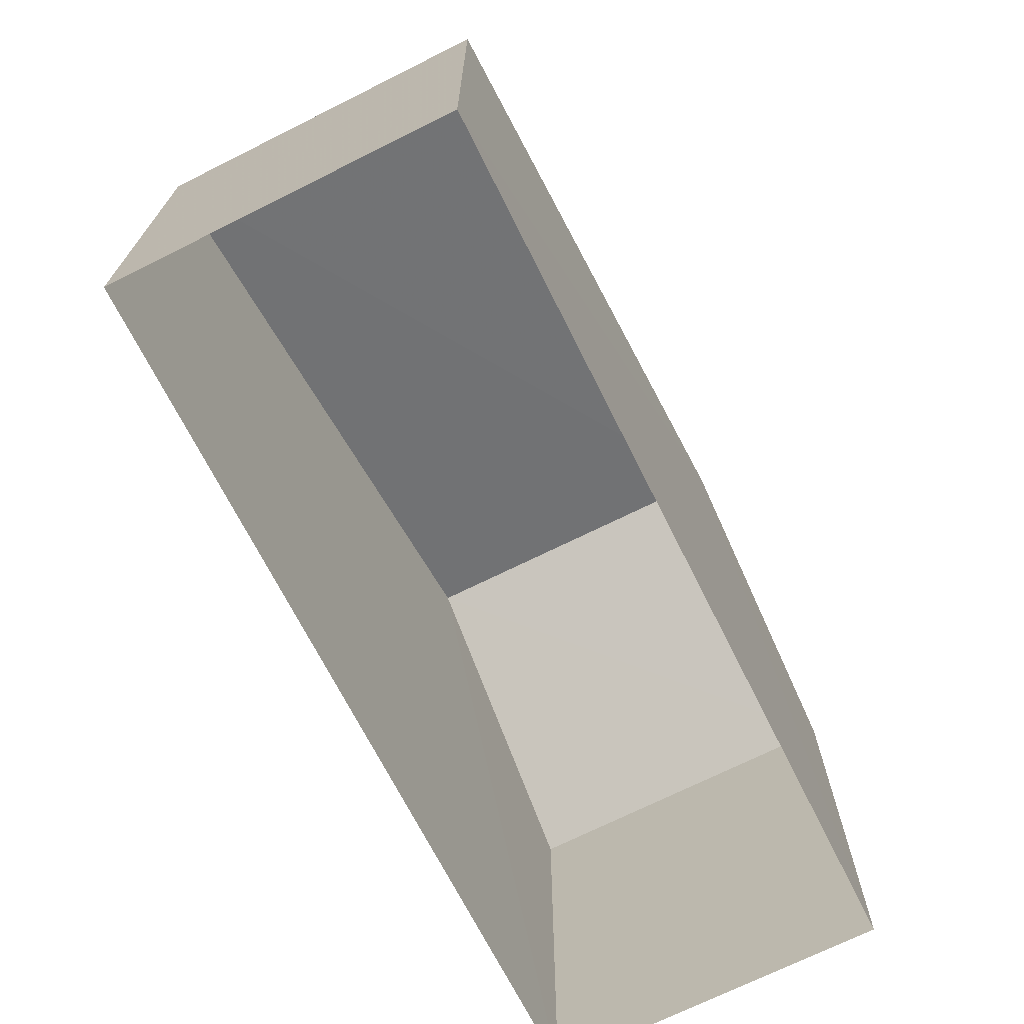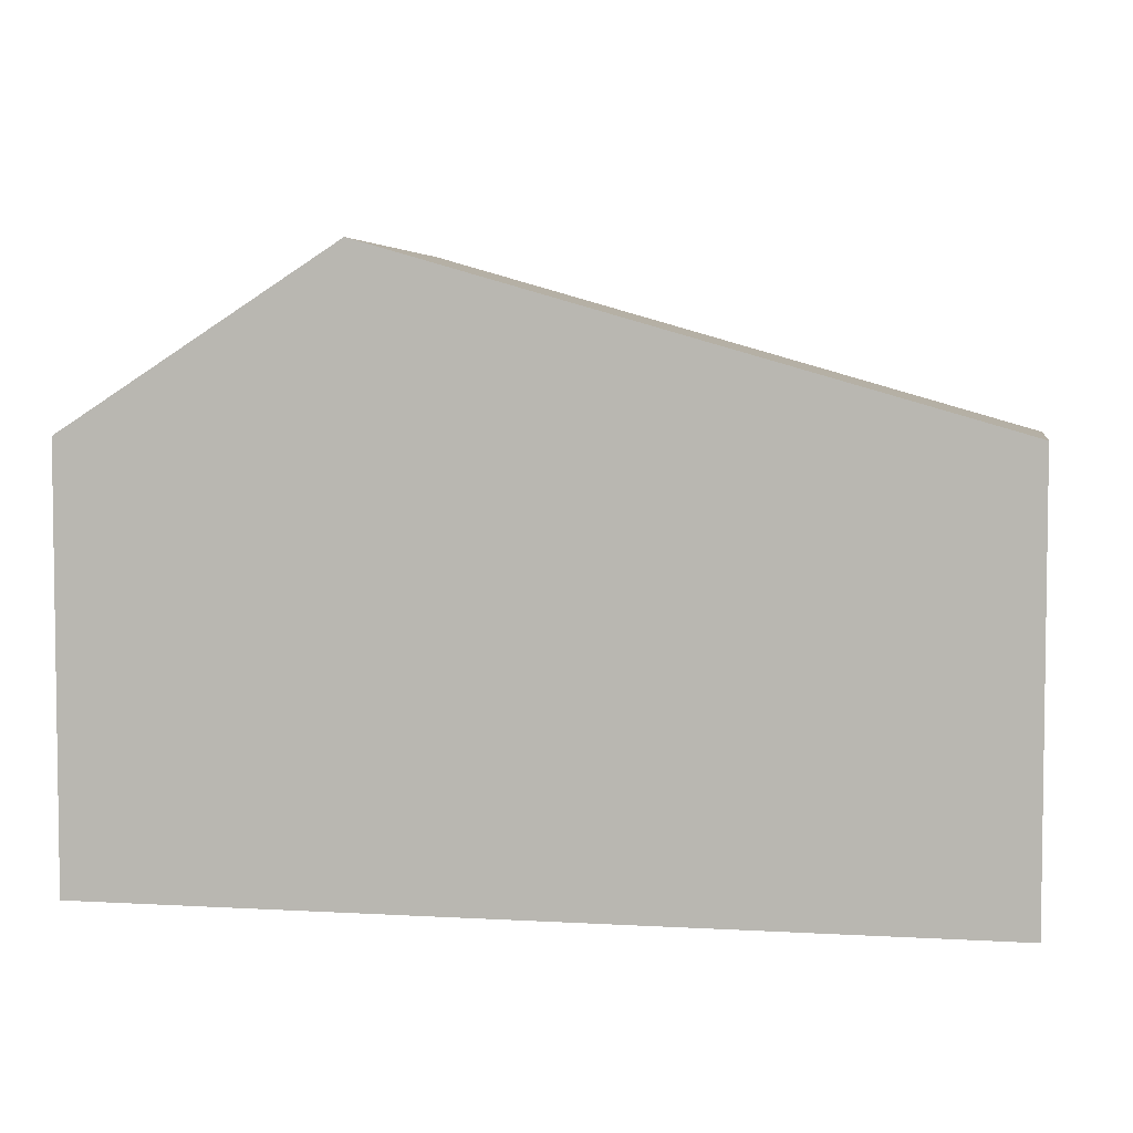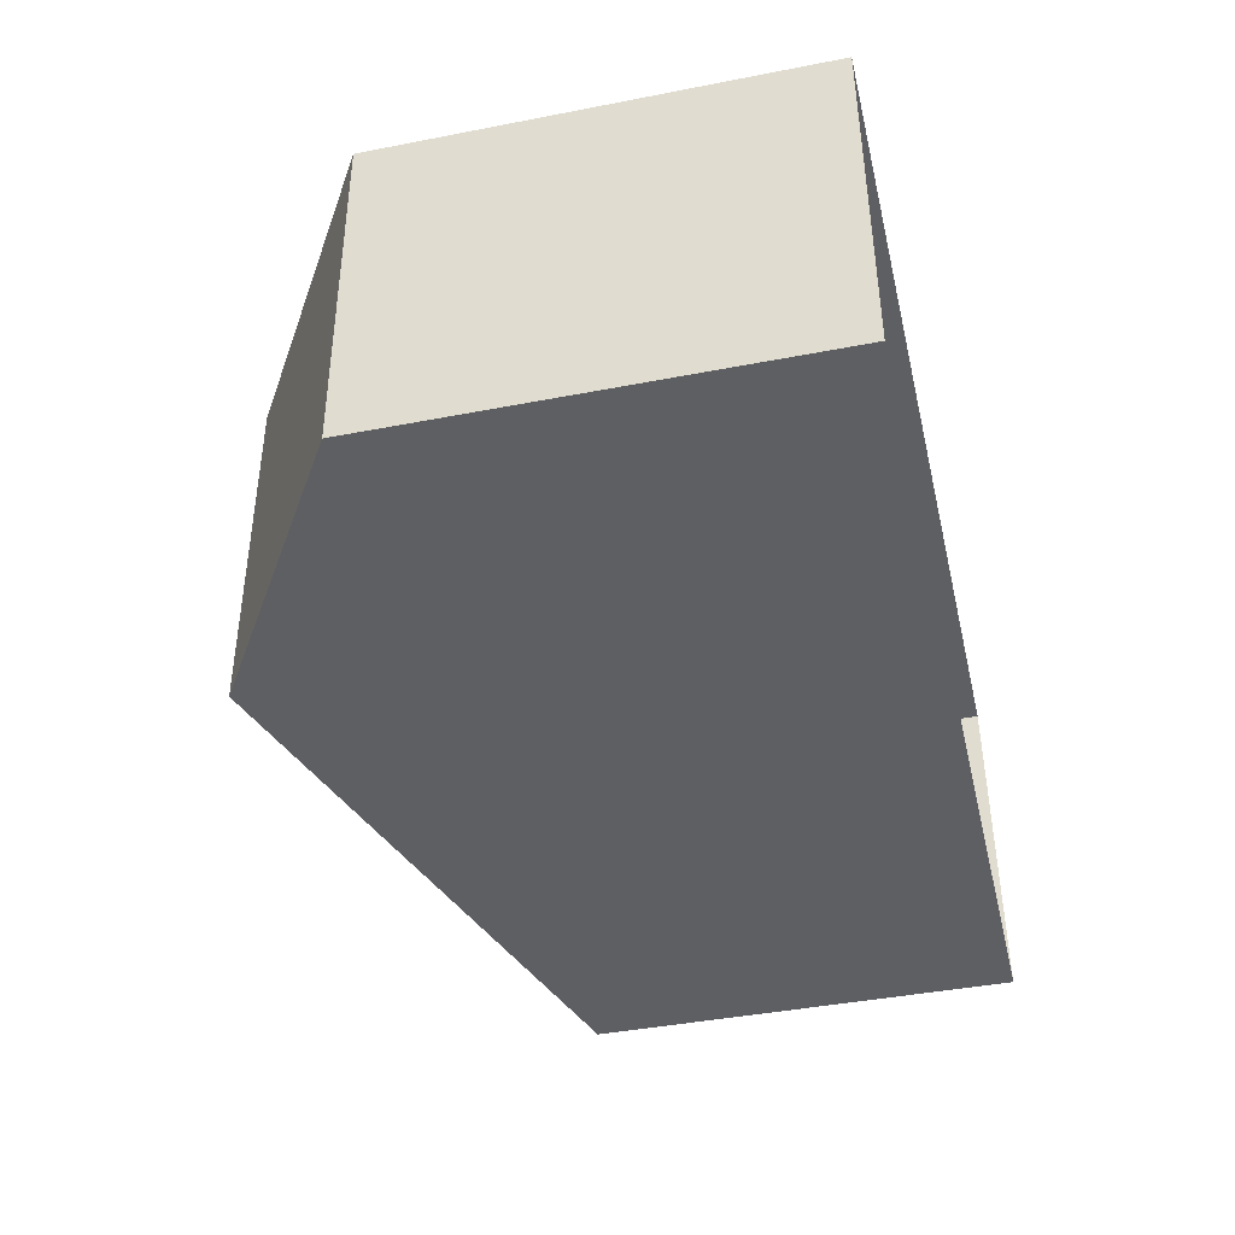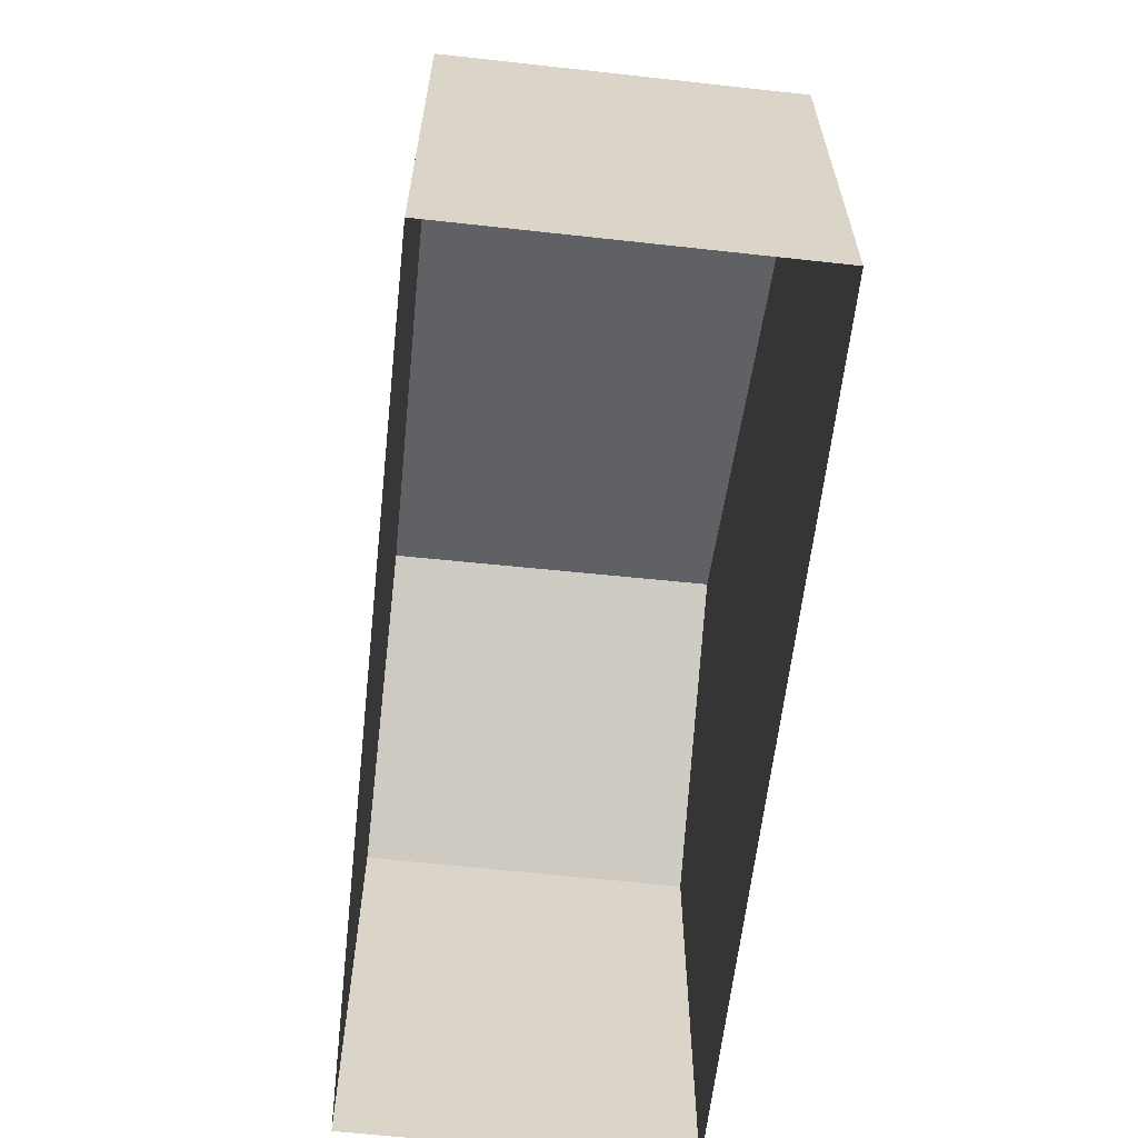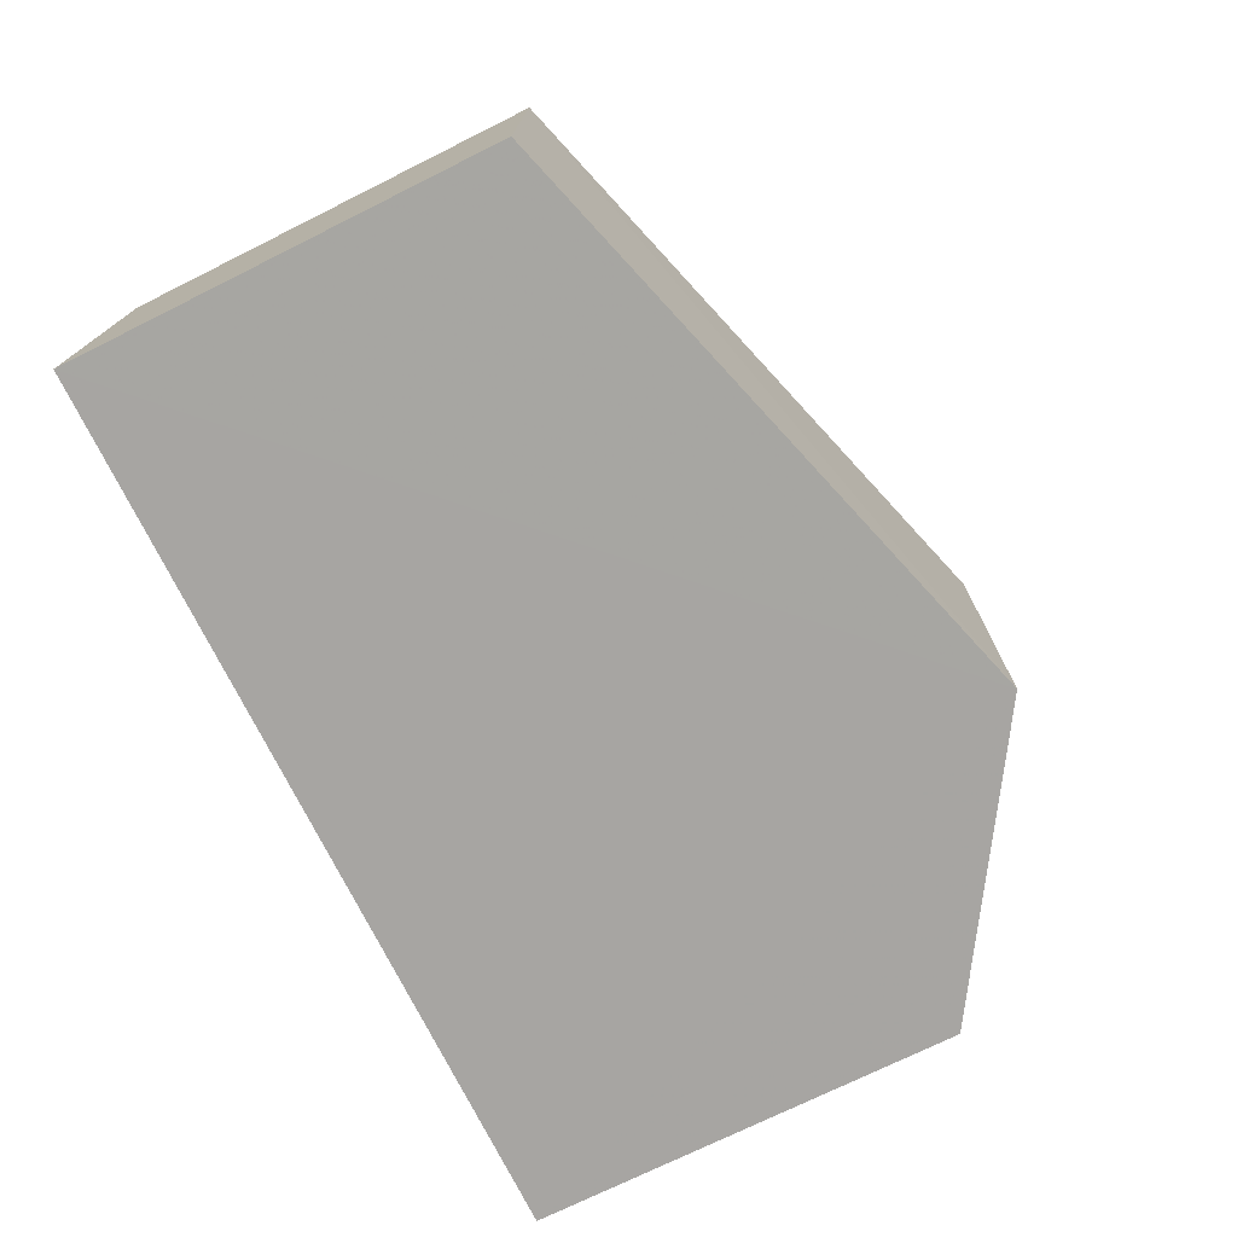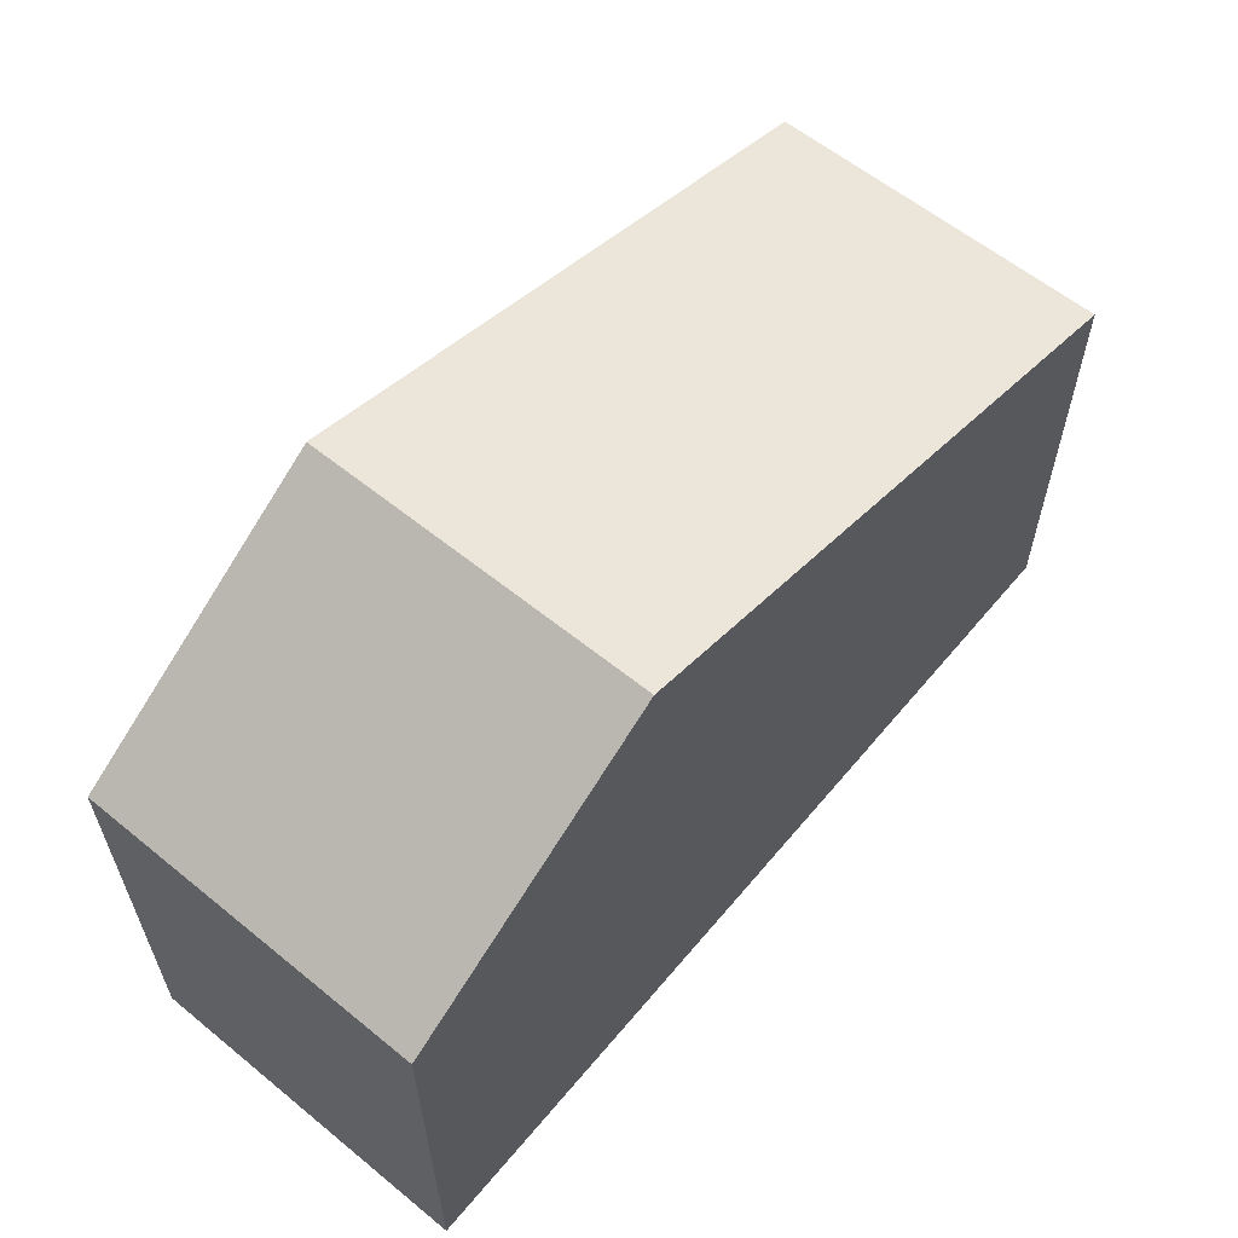
<metadata>
{"format":"obj","ext":"obj","renderer":"f3d","projection":"perspective","resolution":1024,"background":"white","views":[{"elev":-69.6,"azim":-64.4,"up":"+Z"},{"elev":4.6,"azim":-170.4,"up":"+Z"},{"elev":-42.0,"azim":103.2,"up":"+Y"},{"elev":-61.5,"azim":-97.3,"up":"+Z"},{"elev":-73.1,"azim":-63.6,"up":"+Y"},{"elev":60.3,"azim":128.7,"up":"+Z"}]}
</metadata>
<code>
v -3.725e+05 -1.038e+05 30.93
v -3.725e+05 -1.038e+05 30.93
v -3.725e+05 -1.038e+05 30.93
v -3.725e+05 -1.038e+05 30.93
v -3.725e+05 -1.038e+05 37.15
v -3.725e+05 -1.038e+05 37.15
v -3.725e+05 -1.038e+05 39.72
v -3.725e+05 -1.038e+05 39.72
v -3.725e+05 -1.038e+05 37.15
v -3.725e+05 -1.038e+05 37.15
f 1 2 3
f 1 4 2
f 5 6 7
f 8 5 7
f 9 10 8
f 7 9 8
f 10 1 3
f 10 9 1
f 10 3 8
f 3 2 8
f 2 5 8
f 6 4 7
f 4 1 7
f 1 9 7
f 5 2 4
f 6 5 4

</code>
